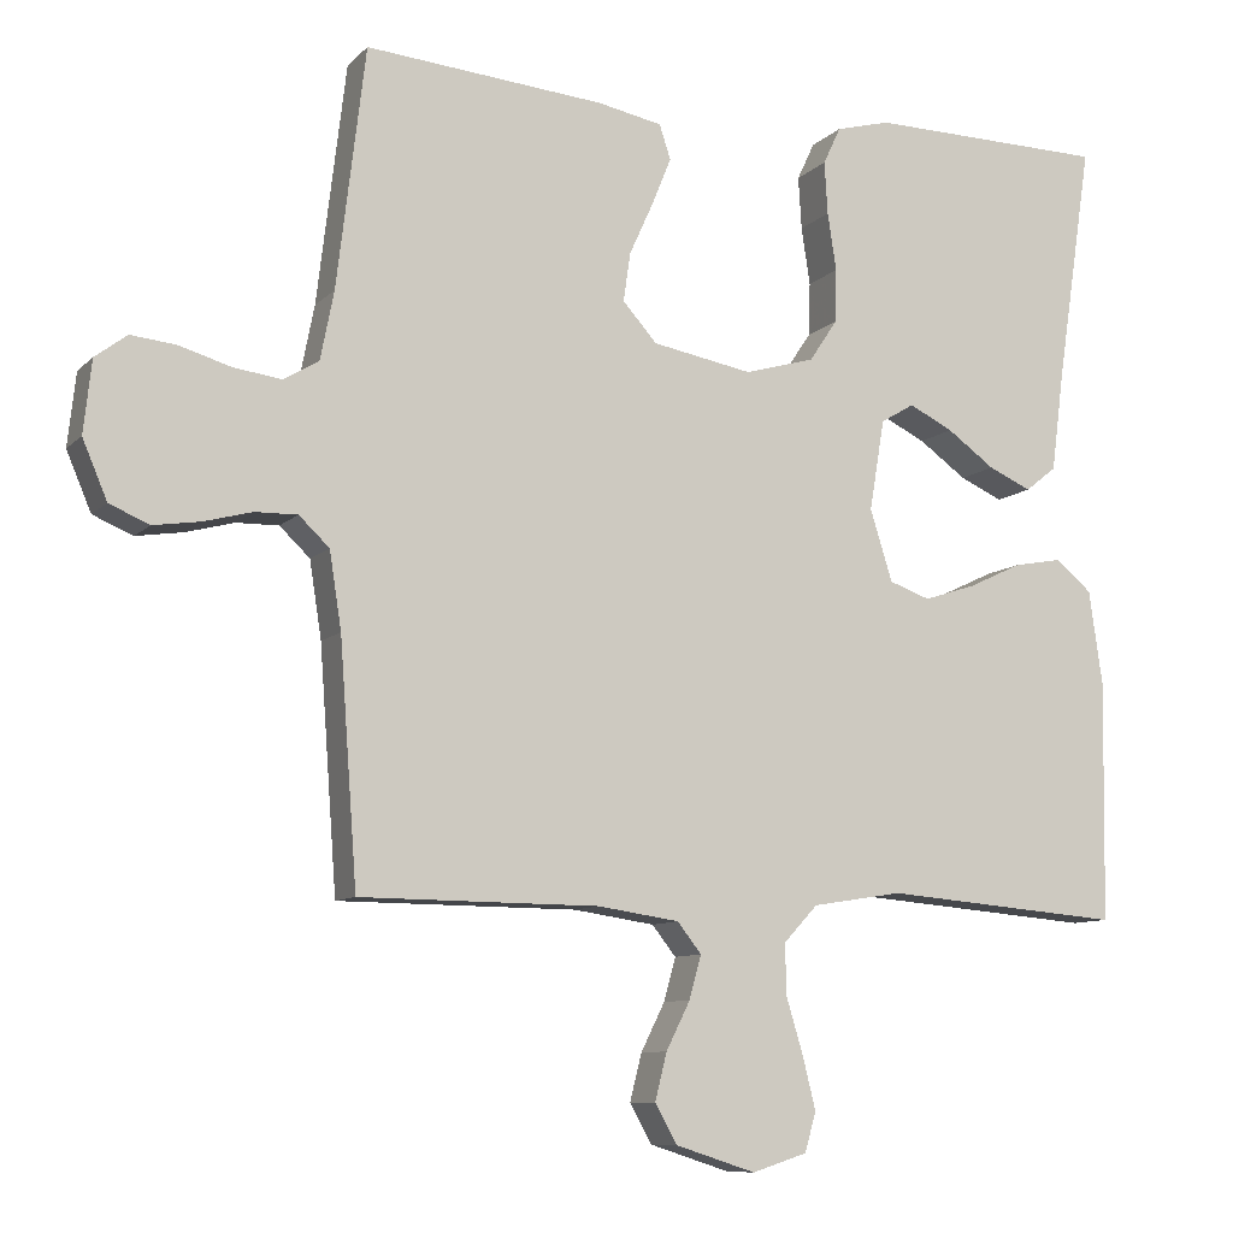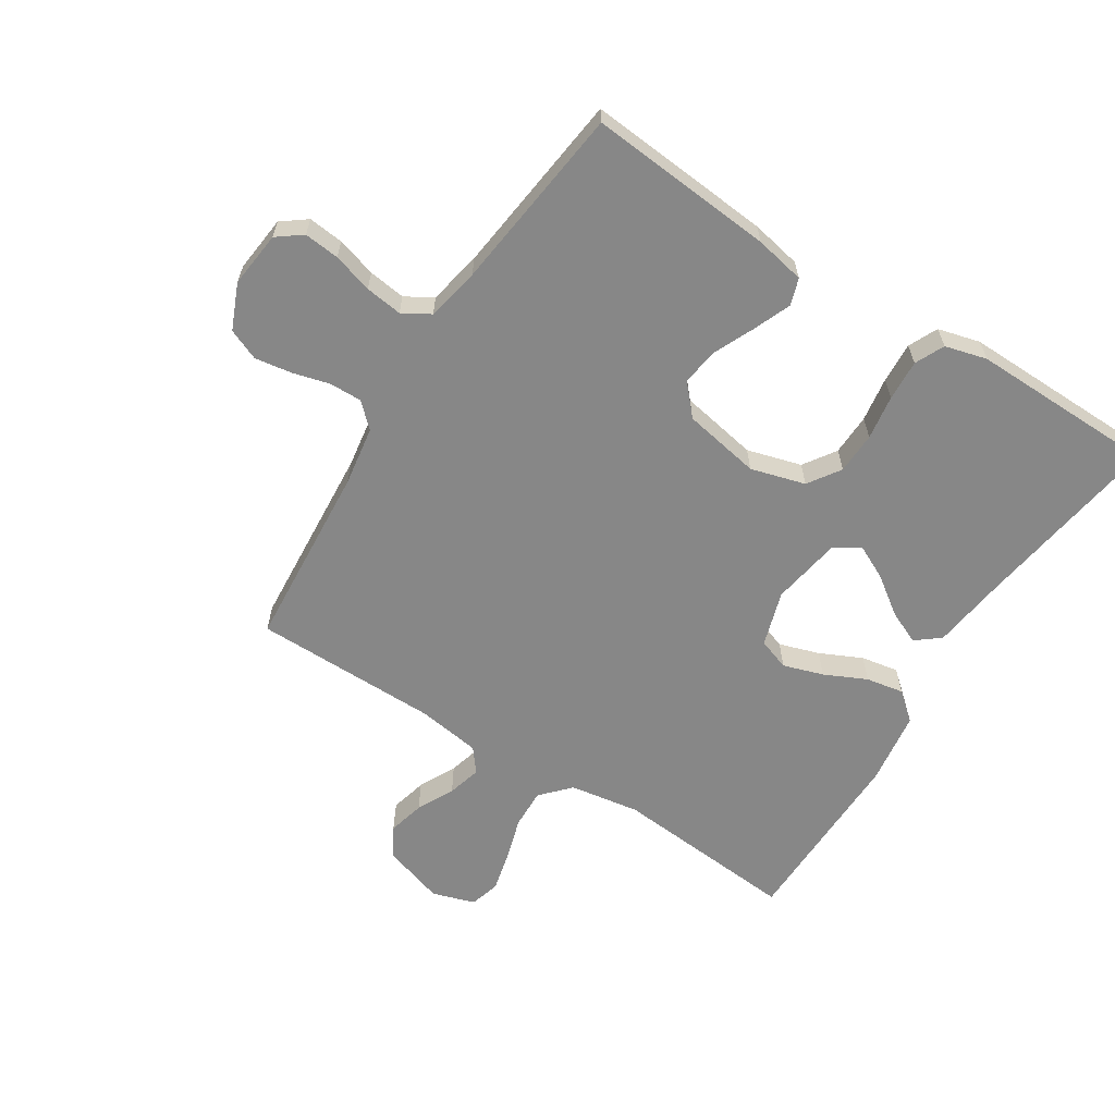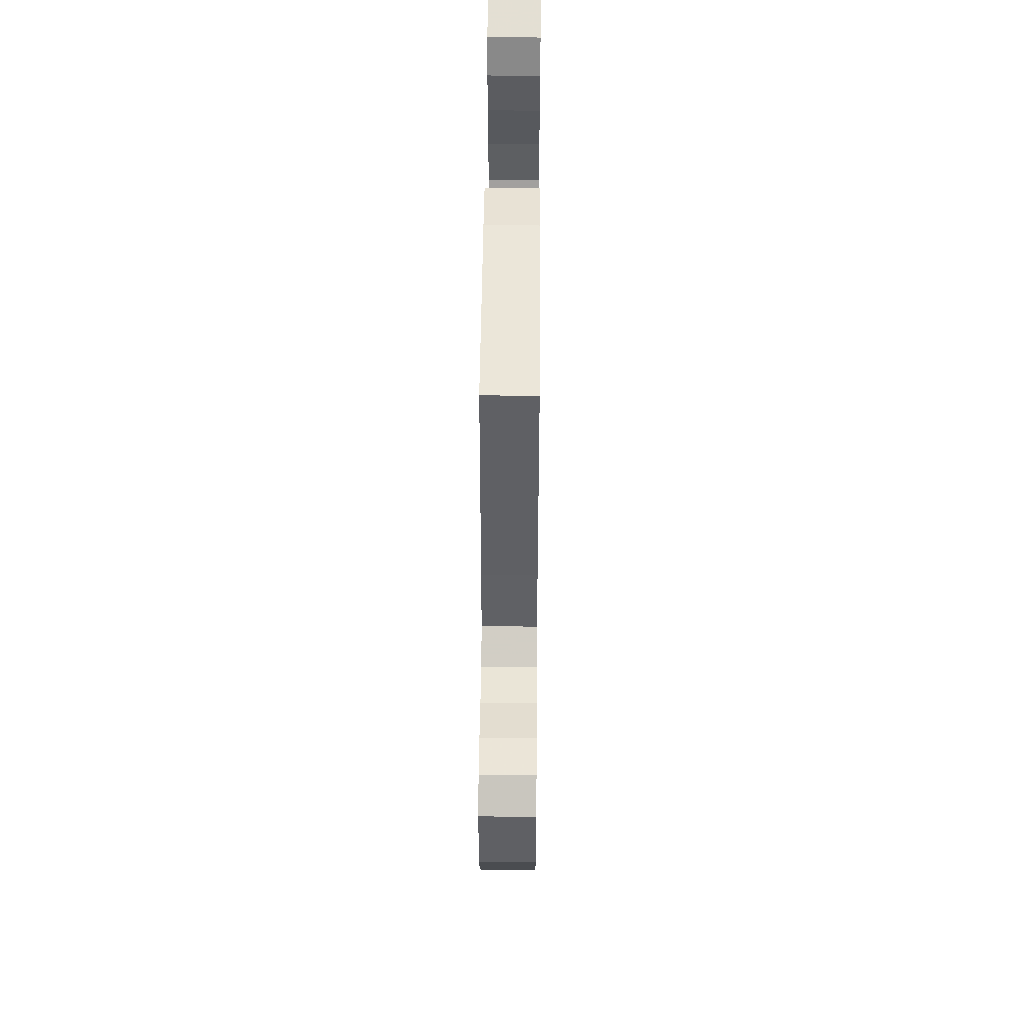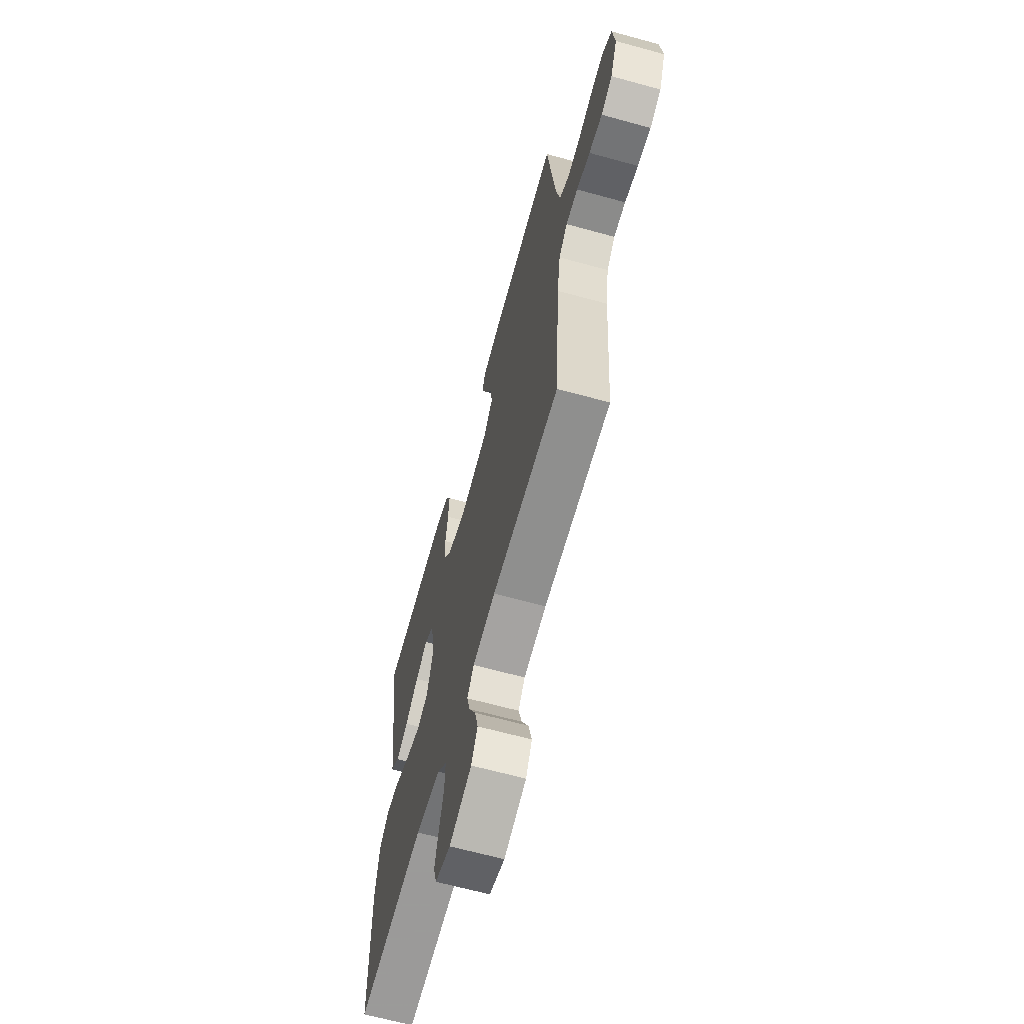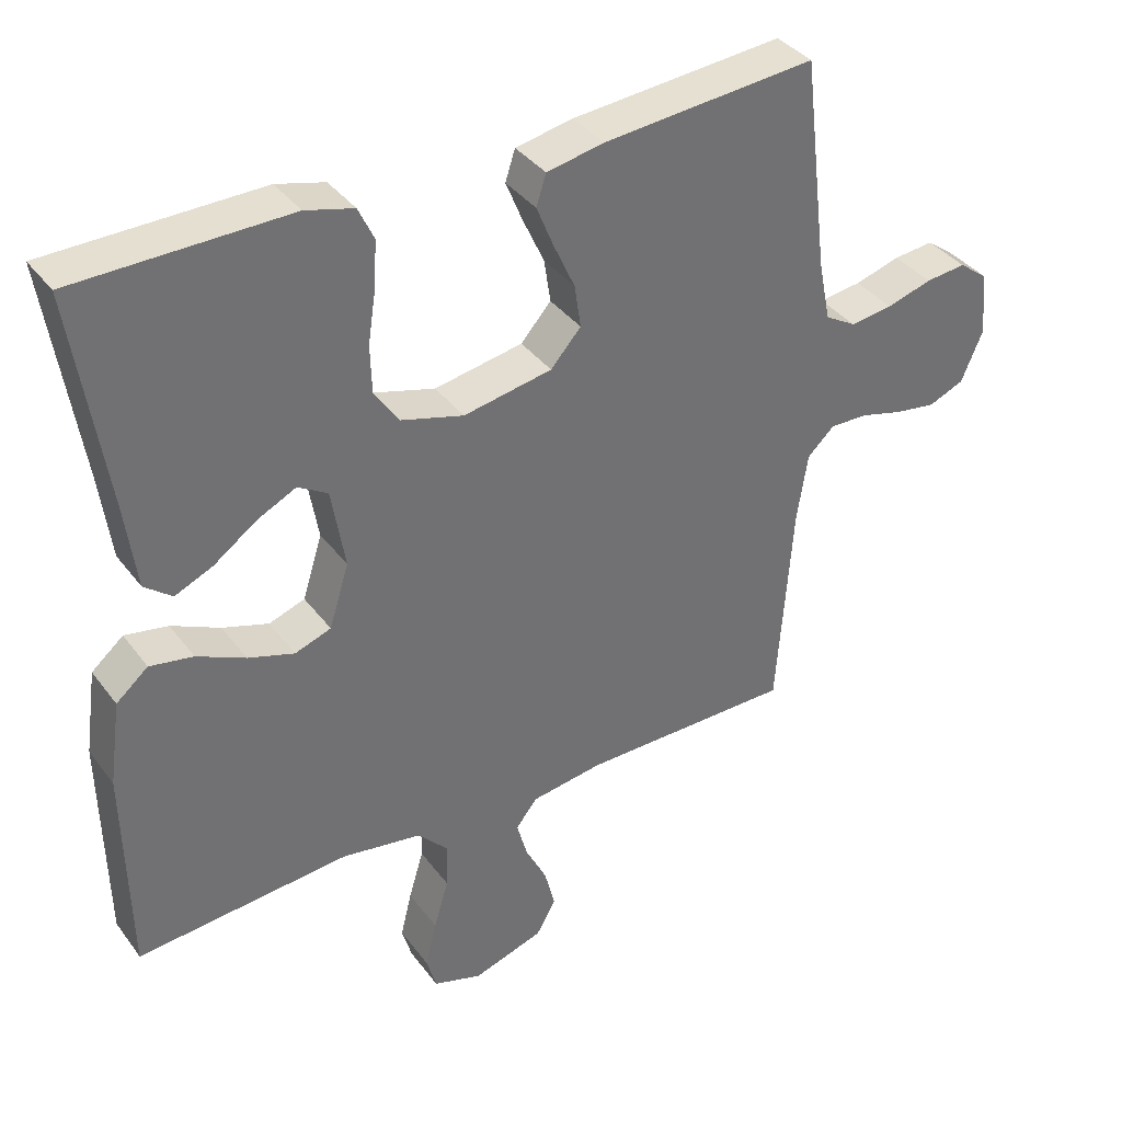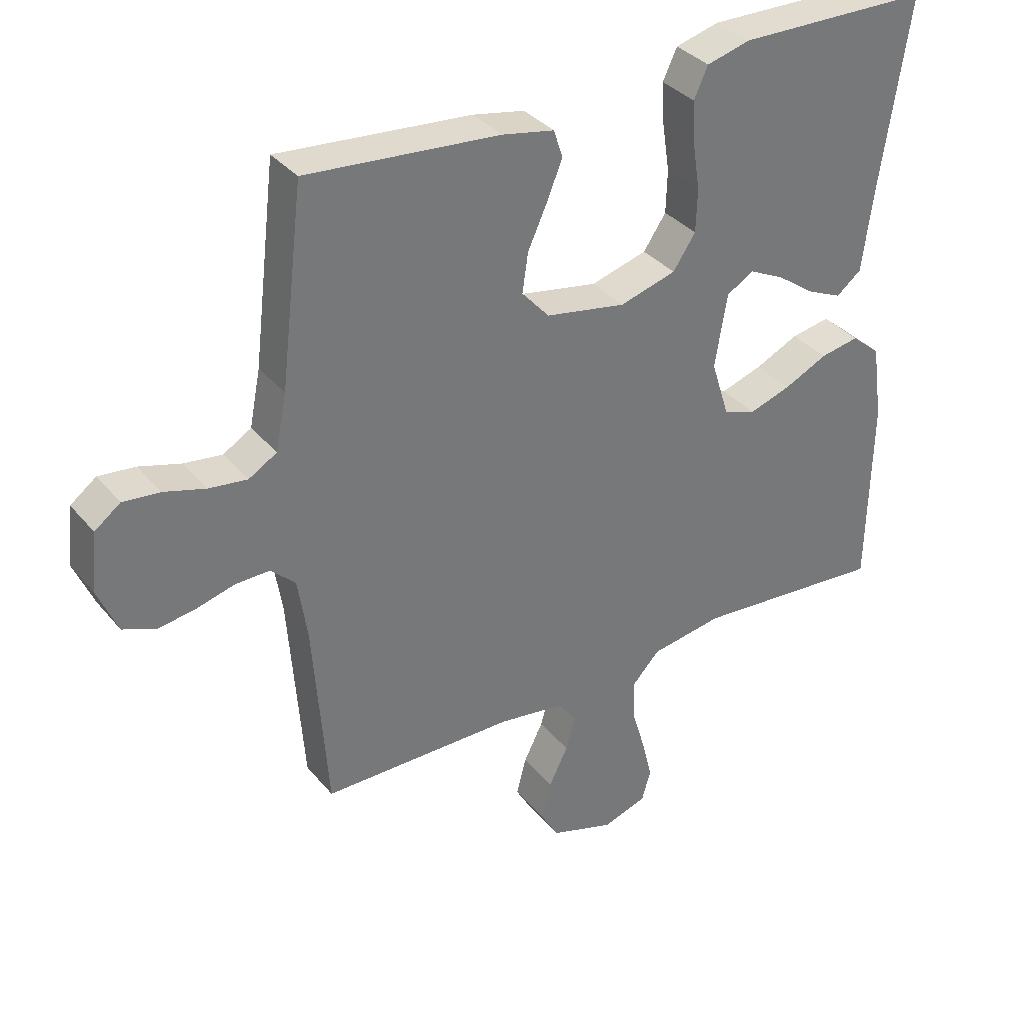
<metadata>
{"format":"obj","ext":"obj","renderer":"f3d","projection":"perspective","resolution":1024,"background":"white","views":[{"elev":-9.3,"azim":-24.5,"up":"+Z"},{"elev":-62.3,"azim":-32.4,"up":"+Y"},{"elev":52.0,"azim":-89.5,"up":"+Z"},{"elev":-64.8,"azim":-105.5,"up":"+Z"},{"elev":37.2,"azim":147.8,"up":"+Z"},{"elev":34.8,"azim":-33.7,"up":"+Z"}]}
</metadata>
<code>
v -0.5 0.07 0.5
v -0.2 0.07 0.474
v -0.119 0.07 0.458
v -0.105 0.07 0.415
v -0.129 0.07 0.356
v -0.159 0.07 0.29
v -0.168 0.07 0.229
v -0.125 0.07 0.181
v 0 0.07 0.158
v 0.088 0.07 0.183
v 0.123 0.07 0.235
v 0.125 0.07 0.302
v 0.114 0.07 0.374
v 0.11 0.07 0.44
v 0.132 0.07 0.487
v 0.2 0.07 0.505
v 0.5 0.07 0.5
v 0.455 0.07 0.2
v 0.439 0.07 0.076
v 0.4 0.07 0.045
v 0.346 0.07 0.069
v 0.286 0.07 0.112
v 0.231 0.07 0.139
v 0.189 0.07 0.114
v 0.17 0.07 0
v 0.198 0.07 -0.089
v 0.249 0.07 -0.107
v 0.314 0.07 -0.086
v 0.382 0.07 -0.054
v 0.443 0.07 -0.043
v 0.488 0.07 -0.081
v 0.505 0.07 -0.2
v 0.5 0.07 -0.5
v 0.2 0.07 -0.475
v 0.087 0.07 -0.493
v 0.044 0.07 -0.539
v 0.046 0.07 -0.603
v 0.067 0.07 -0.673
v 0.083 0.07 -0.738
v 0.069 0.07 -0.787
v 0 0.07 -0.809
v -0.1 0.07 -0.777
v -0.128 0.07 -0.728
v -0.113 0.07 -0.669
v -0.083 0.07 -0.609
v -0.068 0.07 -0.555
v -0.098 0.07 -0.517
v -0.2 0.07 -0.502
v -0.5 0.07 -0.5
v -0.522 0.07 -0.2
v -0.537 0.07 -0.104
v -0.575 0.07 -0.068
v -0.628 0.07 -0.069
v -0.688 0.07 -0.085
v -0.747 0.07 -0.094
v -0.797 0.07 -0.073
v -0.828 0.07 0
v -0.818 0.07 0.091
v -0.778 0.07 0.121
v -0.721 0.07 0.115
v -0.657 0.07 0.096
v -0.597 0.07 0.088
v -0.553 0.07 0.114
v -0.536 0.07 0.2
v -0.5 0 0.5
v -0.2 0 0.474
v -0.119 0 0.458
v -0.105 0 0.415
v -0.129 0 0.356
v -0.159 0 0.29
v -0.168 0 0.229
v -0.125 0 0.181
v 0 0 0.158
v 0.088 0 0.183
v 0.123 0 0.235
v 0.125 0 0.302
v 0.114 0 0.374
v 0.11 0 0.44
v 0.132 0 0.487
v 0.2 0 0.505
v 0.5 0 0.5
v 0.455 0 0.2
v 0.439 0 0.076
v 0.4 0 0.045
v 0.346 0 0.069
v 0.286 0 0.112
v 0.231 0 0.139
v 0.189 0 0.114
v 0.17 0 0
v 0.198 0 -0.089
v 0.249 0 -0.107
v 0.314 0 -0.086
v 0.382 0 -0.054
v 0.443 0 -0.043
v 0.488 0 -0.081
v 0.505 0 -0.2
v 0.5 0 -0.5
v 0.2 0 -0.475
v 0.087 0 -0.493
v 0.044 0 -0.539
v 0.046 0 -0.603
v 0.067 0 -0.673
v 0.083 0 -0.738
v 0.069 0 -0.787
v 0 0 -0.809
v -0.1 0 -0.777
v -0.128 0 -0.728
v -0.113 0 -0.669
v -0.083 0 -0.609
v -0.068 0 -0.555
v -0.098 0 -0.517
v -0.2 0 -0.502
v -0.5 0 -0.5
v -0.522 0 -0.2
v -0.537 0 -0.104
v -0.575 0 -0.068
v -0.628 0 -0.069
v -0.688 0 -0.085
v -0.747 0 -0.094
v -0.797 0 -0.073
v -0.828 0 0
v -0.818 0 0.091
v -0.778 0 0.121
v -0.721 0 0.115
v -0.657 0 0.096
v -0.597 0 0.088
v -0.553 0 0.114
v -0.536 0 0.2
f 59 60 61
f 58 59 61
f 57 58 61
f 56 57 61
f 55 56 61
f 54 55 61
f 53 54 61
f 52 53 61 62
f 51 52 62 63
f 48 49 50
f 51 63 64
f 50 51 64
f 48 50 64
f 47 48 64
f 43 44 45
f 42 43 45
f 41 42 45
f 40 41 45
f 39 40 45
f 38 39 45
f 37 38 45
f 36 37 45 46
f 47 64 1
f 46 47 1
f 36 46 1
f 35 36 1
f 32 33 34
f 31 32 34
f 30 31 34
f 29 30 34
f 28 29 34
f 20 21 22
f 19 20 22
f 18 19 22
f 18 22 23
f 17 18 23
f 16 17 23
f 15 16 23
f 14 15 23
f 13 14 23
f 12 13 23
f 11 12 23 24
f 4 5 6
f 3 4 6
f 2 3 6
f 1 2 6
f 1 6 7
f 35 1 7 8
f 27 28 34 35
f 26 27 35
f 35 8 9
f 26 35 9
f 25 26 9
f 10 11 24 25
f 9 10 25
f 125 124 123
f 125 123 122
f 125 122 121
f 125 121 120
f 125 120 119
f 125 119 118
f 125 118 117
f 126 125 117 116
f 127 126 116 115
f 114 113 112
f 128 127 115
f 128 115 114
f 128 114 112
f 128 112 111
f 109 108 107
f 109 107 106
f 109 106 105
f 109 105 104
f 109 104 103
f 109 103 102
f 109 102 101
f 110 109 101 100
f 65 128 111
f 65 111 110
f 65 110 100
f 65 100 99
f 98 97 96
f 98 96 95
f 98 95 94
f 98 94 93
f 98 93 92
f 86 85 84
f 86 84 83
f 86 83 82
f 87 86 82
f 87 82 81
f 87 81 80
f 87 80 79
f 87 79 78
f 87 78 77
f 87 77 76
f 88 87 76 75
f 70 69 68
f 70 68 67
f 70 67 66
f 70 66 65
f 71 70 65
f 72 71 65 99
f 99 98 92 91
f 99 91 90
f 73 72 99
f 73 99 90
f 73 90 89
f 89 88 75 74
f 89 74 73
f 1 65 66 2
f 2 66 67 3
f 3 67 68 4
f 4 68 69 5
f 5 69 70 6
f 6 70 71 7
f 7 71 72 8
f 8 72 73 9
f 9 73 74 10
f 10 74 75 11
f 11 75 76 12
f 12 76 77 13
f 13 77 78 14
f 14 78 79 15
f 15 79 80 16
f 16 80 81 17
f 17 81 82 18
f 18 82 83 19
f 19 83 84 20
f 20 84 85 21
f 21 85 86 22
f 22 86 87 23
f 23 87 88 24
f 24 88 89 25
f 25 89 90 26
f 26 90 91 27
f 27 91 92 28
f 28 92 93 29
f 29 93 94 30
f 30 94 95 31
f 31 95 96 32
f 32 96 97 33
f 33 97 98 34
f 34 98 99 35
f 35 99 100 36
f 36 100 101 37
f 37 101 102 38
f 38 102 103 39
f 39 103 104 40
f 40 104 105 41
f 41 105 106 42
f 42 106 107 43
f 43 107 108 44
f 44 108 109 45
f 45 109 110 46
f 46 110 111 47
f 47 111 112 48
f 48 112 113 49
f 49 113 114 50
f 50 114 115 51
f 51 115 116 52
f 52 116 117 53
f 53 117 118 54
f 54 118 119 55
f 55 119 120 56
f 56 120 121 57
f 57 121 122 58
f 58 122 123 59
f 59 123 124 60
f 60 124 125 61
f 61 125 126 62
f 62 126 127 63
f 63 127 128 64
f 64 128 65 1

</code>
